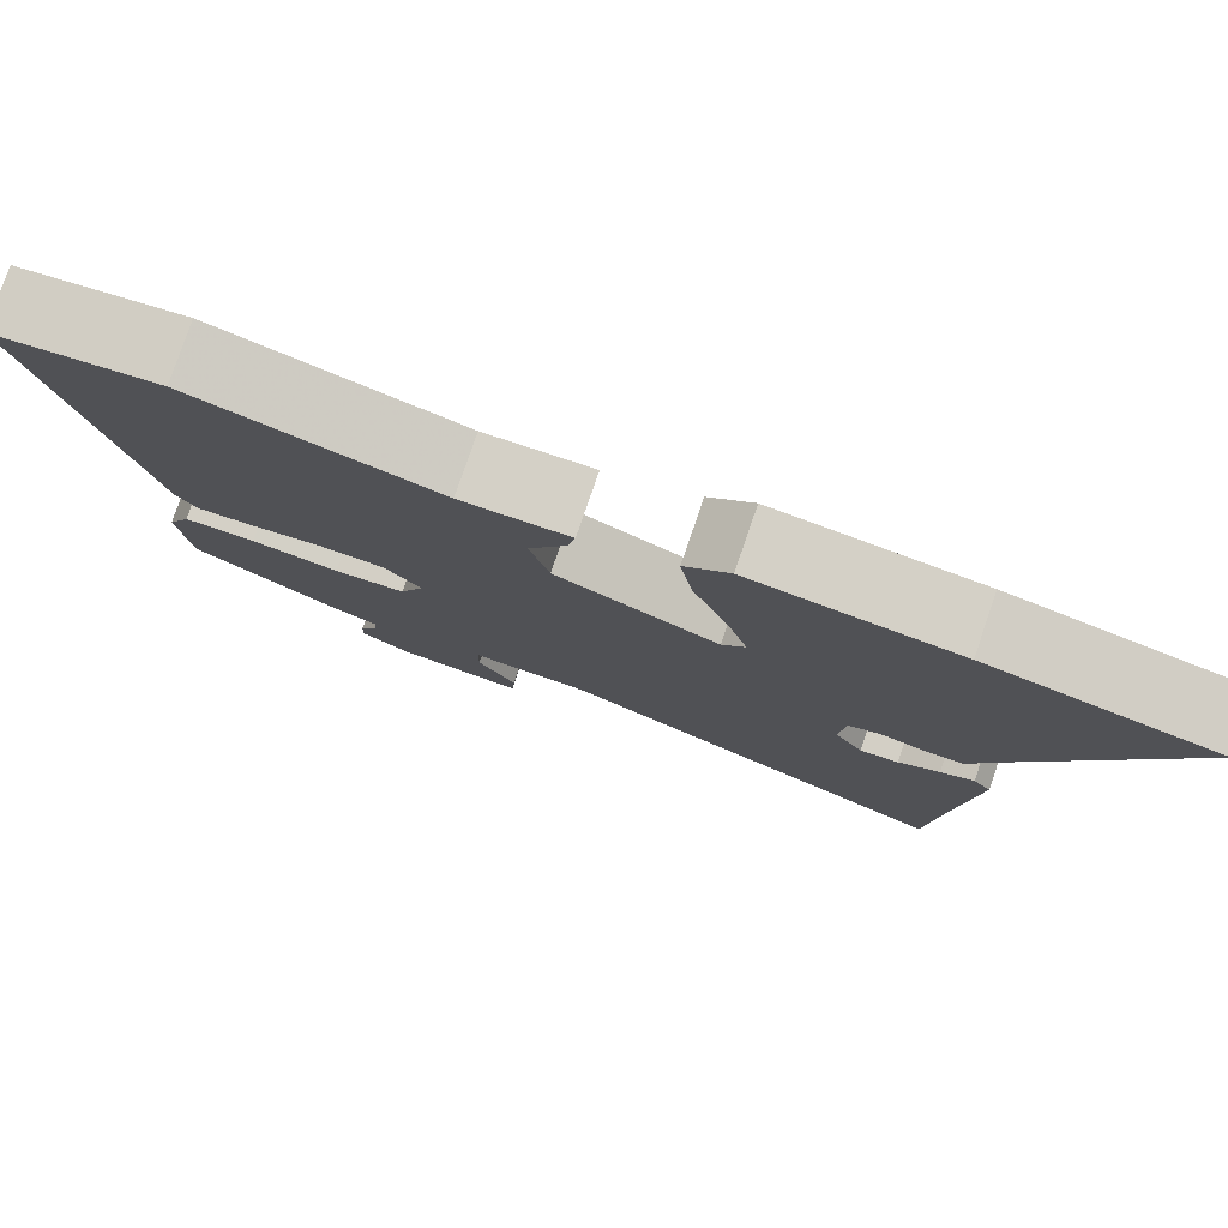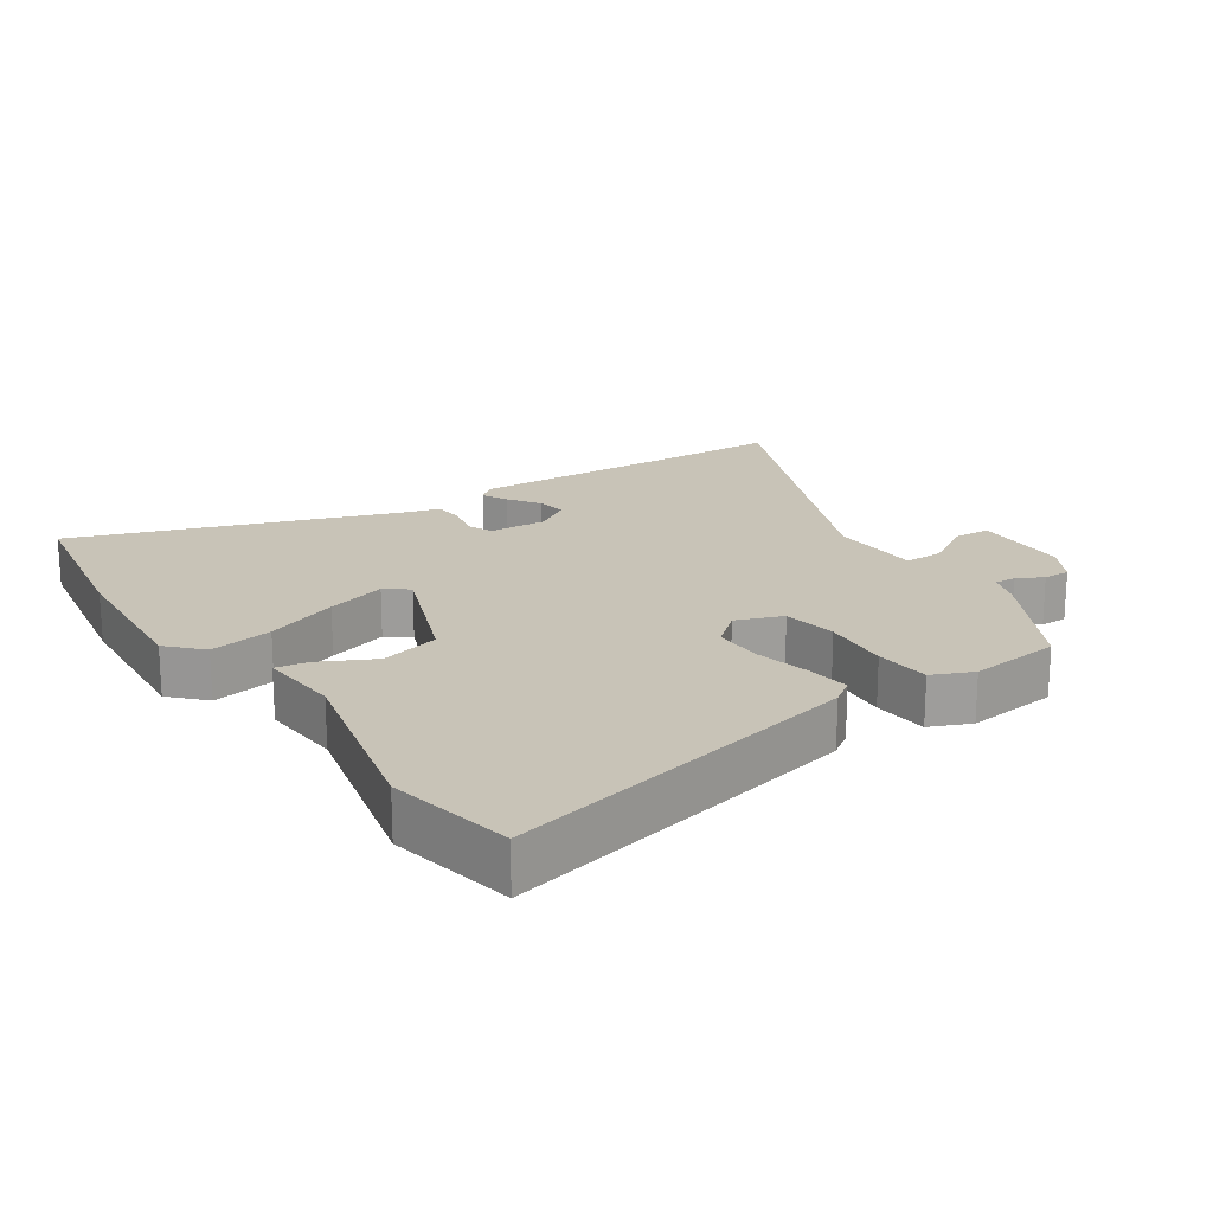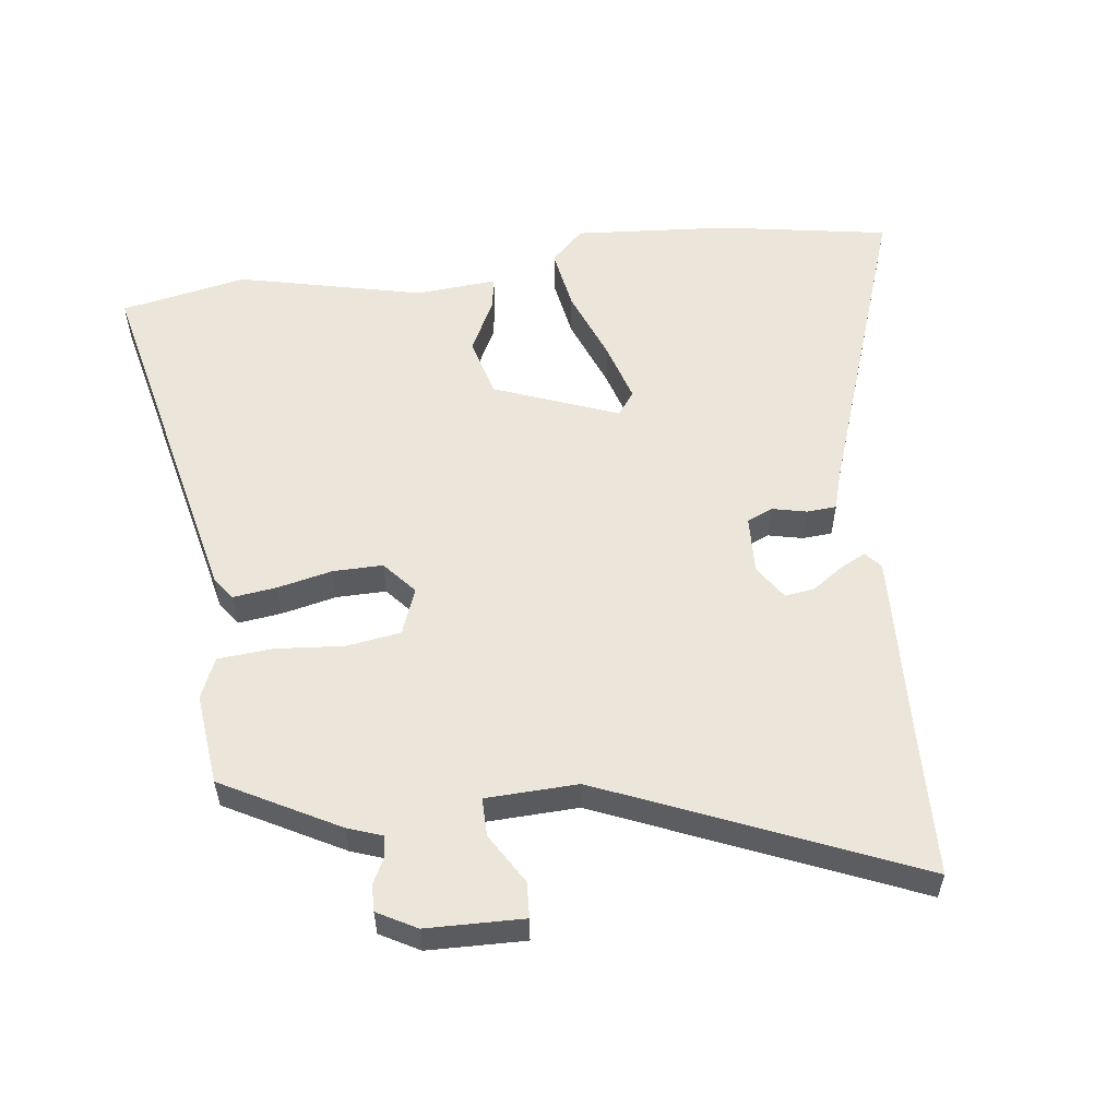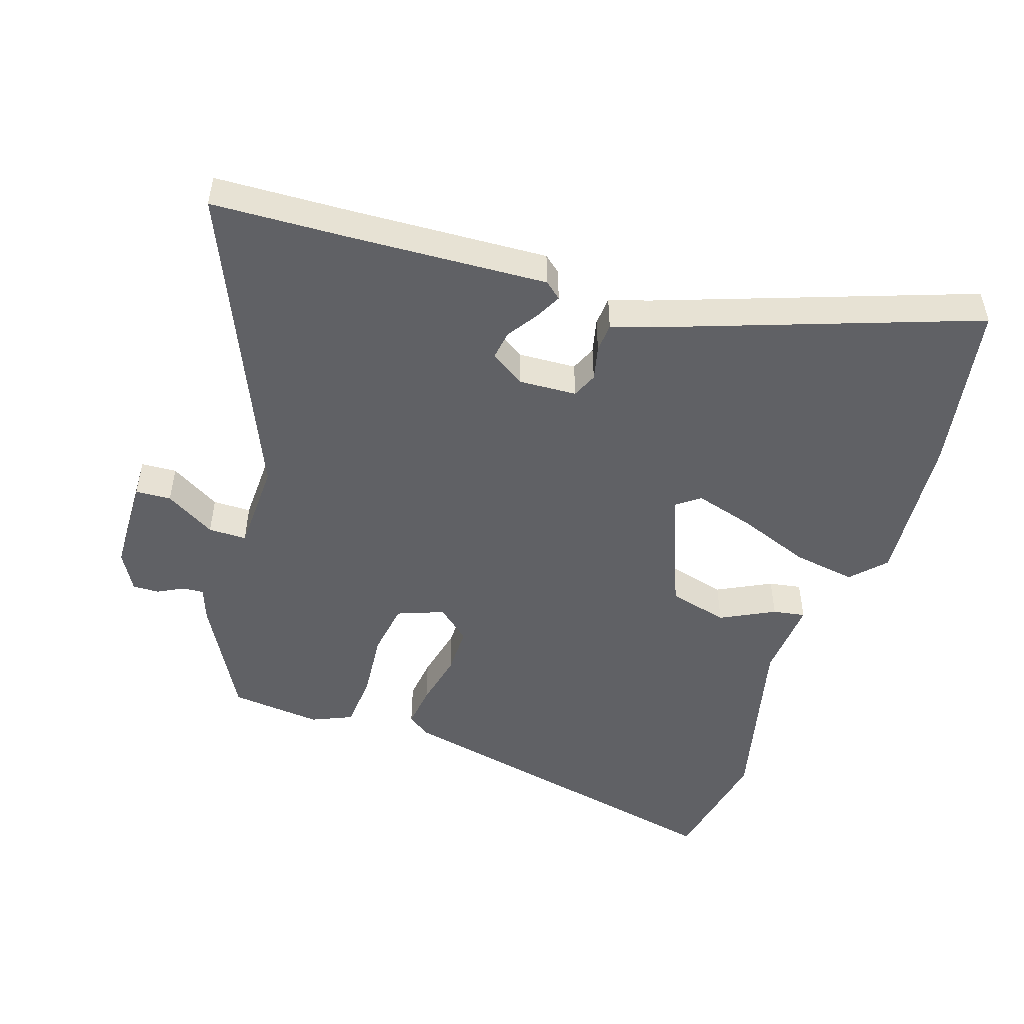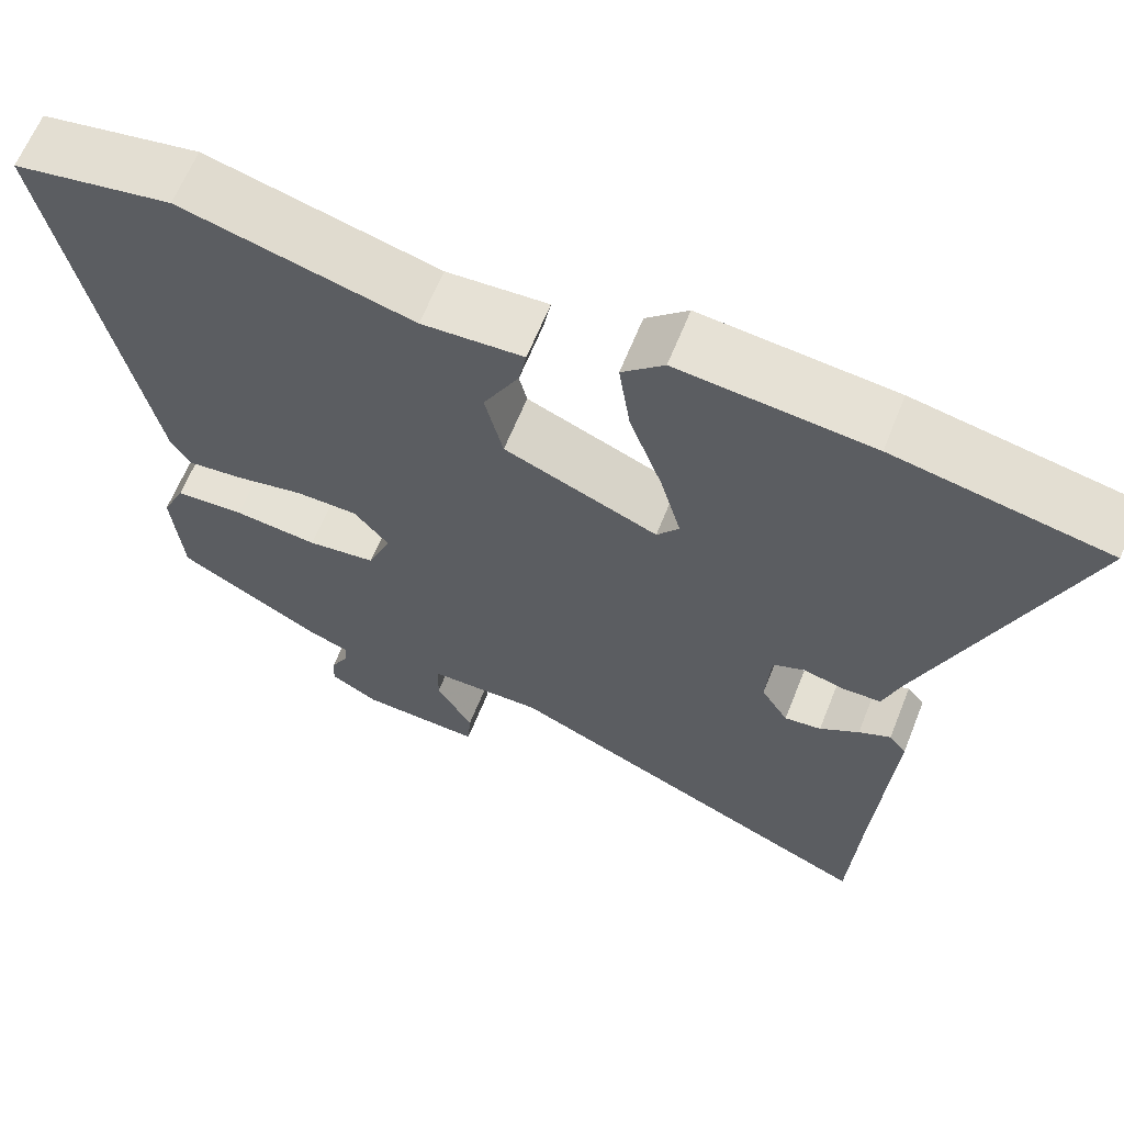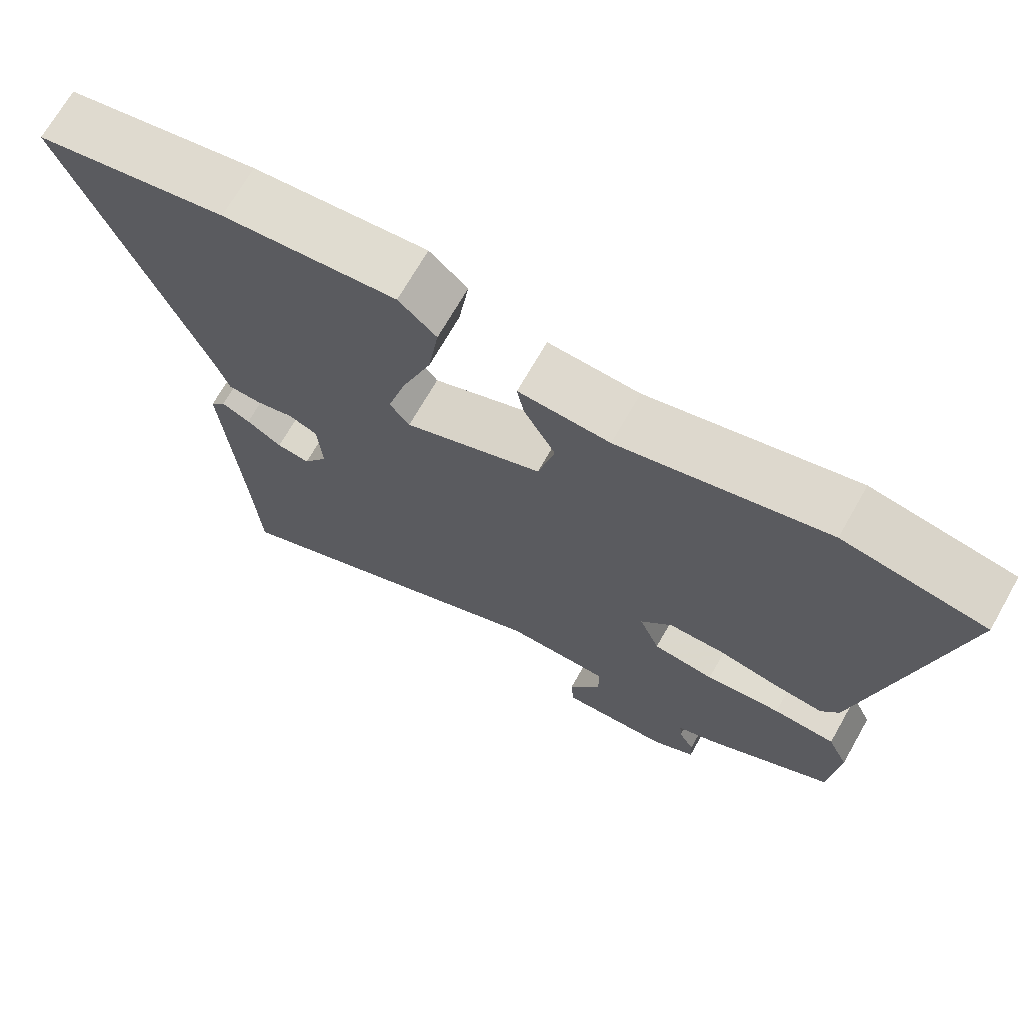
<metadata>
{"format":"obj","ext":"obj","renderer":"f3d","projection":"perspective","resolution":1024,"background":"white","views":[{"elev":79.6,"azim":-161.0,"up":"+Z"},{"elev":19.6,"azim":54.8,"up":"+Y"},{"elev":55.7,"azim":171.4,"up":"+Y"},{"elev":-49.3,"azim":-109.2,"up":"+Y"},{"elev":63.7,"azim":-158.2,"up":"+Z"},{"elev":70.3,"azim":29.7,"up":"+Z"}]}
</metadata>
<code>
v 0.376 0.07 0.522
v 0.567 0.07 0.488
v 0.458 0.07 -0.057
v 0.434 0.07 -0.093
v 0.368 0.07 -0.086
v 0.284 0.07 -0.069
v 0.209 0.07 -0.07
v 0.167 0.07 -0.121
v 0.195 0.07 -0.191
v 0.278 0.07 -0.202
v 0.38 0.07 -0.191
v 0.464 0.07 -0.196
v 0.492 0.07 -0.257
v 0.48 0.07 -0.396
v 0.307 0.07 -0.495
v 0.255 0.07 -0.515
v 0.258 0.07 -0.547
v 0.279 0.07 -0.586
v 0.281 0.07 -0.626
v 0.223 0.07 -0.66
v 0.076 0.07 -0.667
v 0.072 0.07 -0.613
v 0.116 0.07 -0.536
v 0.115 0.07 -0.478
v -0.024 0.07 -0.476
v -0.489 0.07 -0.687
v -0.501 0.07 -0.48
v -0.521 0.07 -0.182
v -0.5 0.07 -0.156
v -0.461 0.07 -0.175
v -0.413 0.07 -0.206
v -0.368 0.07 -0.212
v -0.335 0.07 -0.159
v -0.341 0.07 -0.071
v -0.38 0.07 -0.055
v -0.432 0.07 -0.068
v -0.477 0.07 -0.066
v -0.496 0.07 -0.007
v -0.674 0.07 0.466
v -0.416 0.07 0.516
v -0.182 0.07 0.539
v -0.131 0.07 0.492
v -0.145 0.07 0.396
v -0.185 0.07 0.285
v -0.21 0.07 0.194
v -0.183 0.07 0.159
v 0.003 0.07 0.236
v 0.025 0.07 0.327
v -0.018 0.07 0.408
v -0.027 0.07 0.457
v 0.096 0.07 0.45
v 0.376 0 0.522
v 0.567 0 0.488
v 0.458 0 -0.057
v 0.434 0 -0.093
v 0.368 0 -0.086
v 0.284 0 -0.069
v 0.209 0 -0.07
v 0.167 0 -0.121
v 0.195 0 -0.191
v 0.278 0 -0.202
v 0.38 0 -0.191
v 0.464 0 -0.196
v 0.492 0 -0.257
v 0.48 0 -0.396
v 0.307 0 -0.495
v 0.255 0 -0.515
v 0.258 0 -0.547
v 0.279 0 -0.586
v 0.281 0 -0.626
v 0.223 0 -0.66
v 0.076 0 -0.667
v 0.072 0 -0.613
v 0.116 0 -0.536
v 0.115 0 -0.478
v -0.024 0 -0.476
v -0.489 0 -0.687
v -0.501 0 -0.48
v -0.521 0 -0.182
v -0.5 0 -0.156
v -0.461 0 -0.175
v -0.413 0 -0.206
v -0.368 0 -0.212
v -0.335 0 -0.159
v -0.341 0 -0.071
v -0.38 0 -0.055
v -0.432 0 -0.068
v -0.477 0 -0.066
v -0.496 0 -0.007
v -0.674 0 0.466
v -0.416 0 0.516
v -0.182 0 0.539
v -0.131 0 0.492
v -0.145 0 0.396
v -0.185 0 0.285
v -0.21 0 0.194
v -0.183 0 0.159
v 0.003 0 0.236
v 0.025 0 0.327
v -0.018 0 0.408
v -0.027 0 0.457
v 0.096 0 0.45
f 48 49 50 51
f 4 5 6
f 3 4 6
f 2 3 6
f 1 2 6
f 51 1 6
f 48 51 6
f 47 48 6
f 46 47 6 7
f 42 43 44
f 41 42 44
f 40 41 44
f 39 40 44
f 38 39 44
f 38 44 45
f 37 38 45
f 36 37 45
f 35 36 45
f 34 35 45 46
f 29 30 31
f 28 29 31
f 27 28 31
f 27 31 32
f 26 27 32
f 25 26 32
f 24 25 32 33
f 21 22 23
f 20 21 23
f 19 20 23
f 18 19 23
f 17 18 23
f 16 17 23 24
f 15 16 24
f 14 15 24
f 13 14 24
f 12 13 24
f 11 12 24
f 10 11 24
f 9 10 24 33
f 46 7 8
f 34 46 8
f 33 34 8
f 8 9 33
f 102 101 100 99
f 57 56 55
f 57 55 54
f 57 54 53
f 57 53 52
f 57 52 102
f 57 102 99
f 57 99 98
f 58 57 98 97
f 95 94 93
f 95 93 92
f 95 92 91
f 95 91 90
f 95 90 89
f 96 95 89
f 96 89 88
f 96 88 87
f 96 87 86
f 97 96 86 85
f 82 81 80
f 82 80 79
f 82 79 78
f 83 82 78
f 83 78 77
f 83 77 76
f 84 83 76 75
f 74 73 72
f 74 72 71
f 74 71 70
f 74 70 69
f 74 69 68
f 75 74 68 67
f 75 67 66
f 75 66 65
f 75 65 64
f 75 64 63
f 75 63 62
f 75 62 61
f 84 75 61 60
f 59 58 97
f 59 97 85
f 59 85 84
f 84 60 59
f 1 52 53 2
f 2 53 54 3
f 3 54 55 4
f 4 55 56 5
f 5 56 57 6
f 6 57 58 7
f 7 58 59 8
f 8 59 60 9
f 9 60 61 10
f 10 61 62 11
f 11 62 63 12
f 12 63 64 13
f 13 64 65 14
f 14 65 66 15
f 15 66 67 16
f 16 67 68 17
f 17 68 69 18
f 18 69 70 19
f 19 70 71 20
f 20 71 72 21
f 21 72 73 22
f 22 73 74 23
f 23 74 75 24
f 24 75 76 25
f 25 76 77 26
f 26 77 78 27
f 27 78 79 28
f 28 79 80 29
f 29 80 81 30
f 30 81 82 31
f 31 82 83 32
f 32 83 84 33
f 33 84 85 34
f 34 85 86 35
f 35 86 87 36
f 36 87 88 37
f 37 88 89 38
f 38 89 90 39
f 39 90 91 40
f 40 91 92 41
f 41 92 93 42
f 42 93 94 43
f 43 94 95 44
f 44 95 96 45
f 45 96 97 46
f 46 97 98 47
f 47 98 99 48
f 48 99 100 49
f 49 100 101 50
f 50 101 102 51
f 51 102 52 1

</code>
